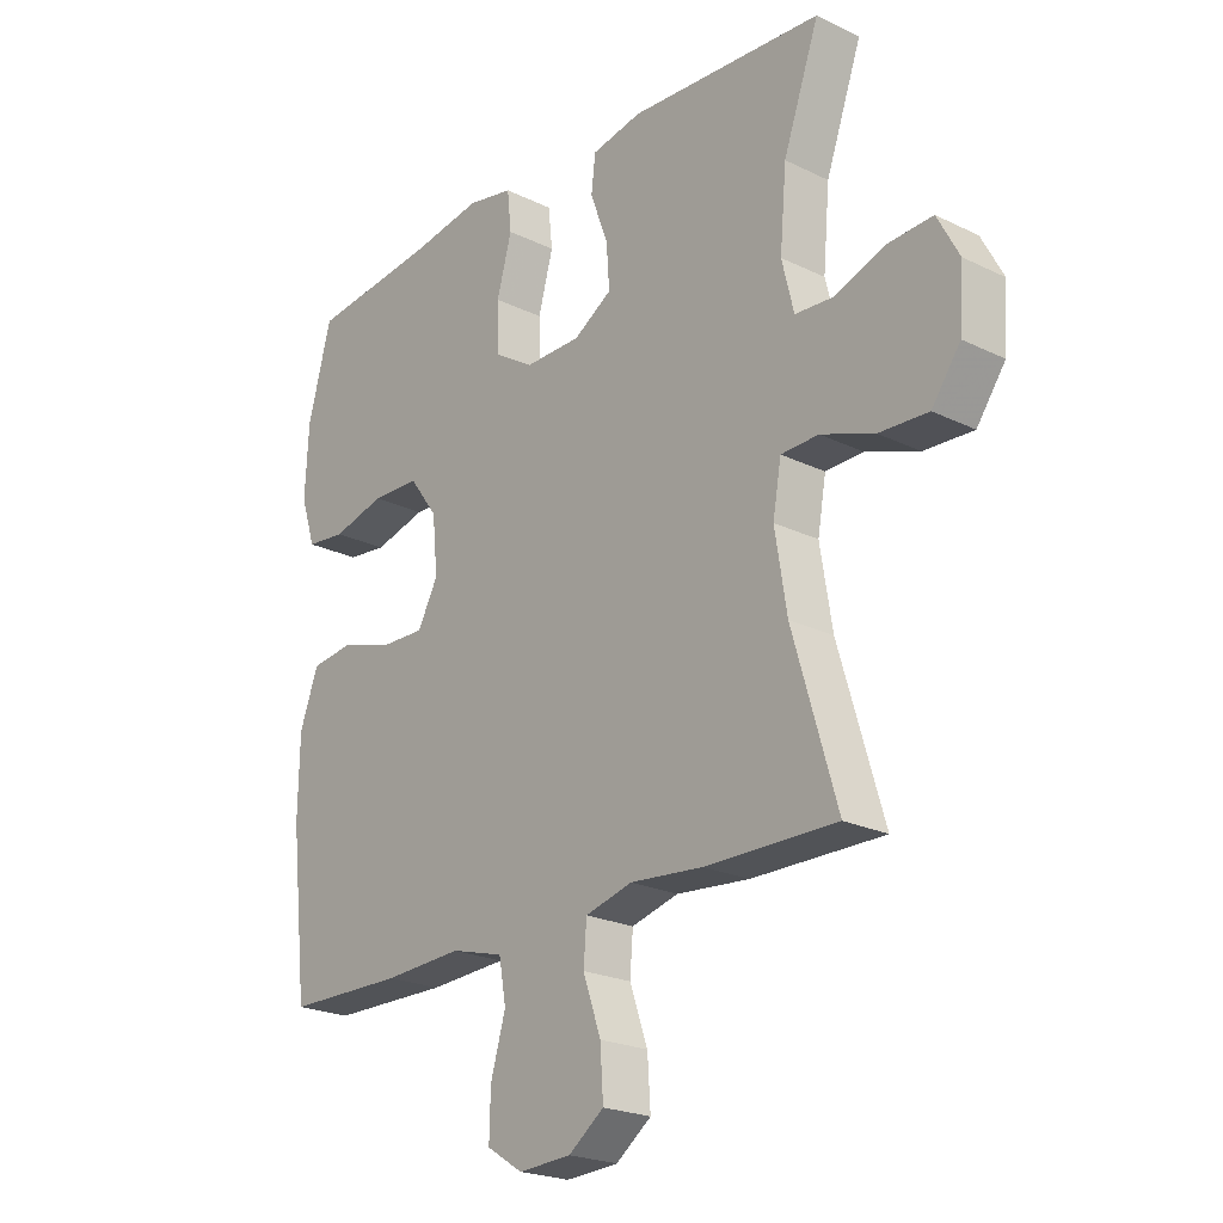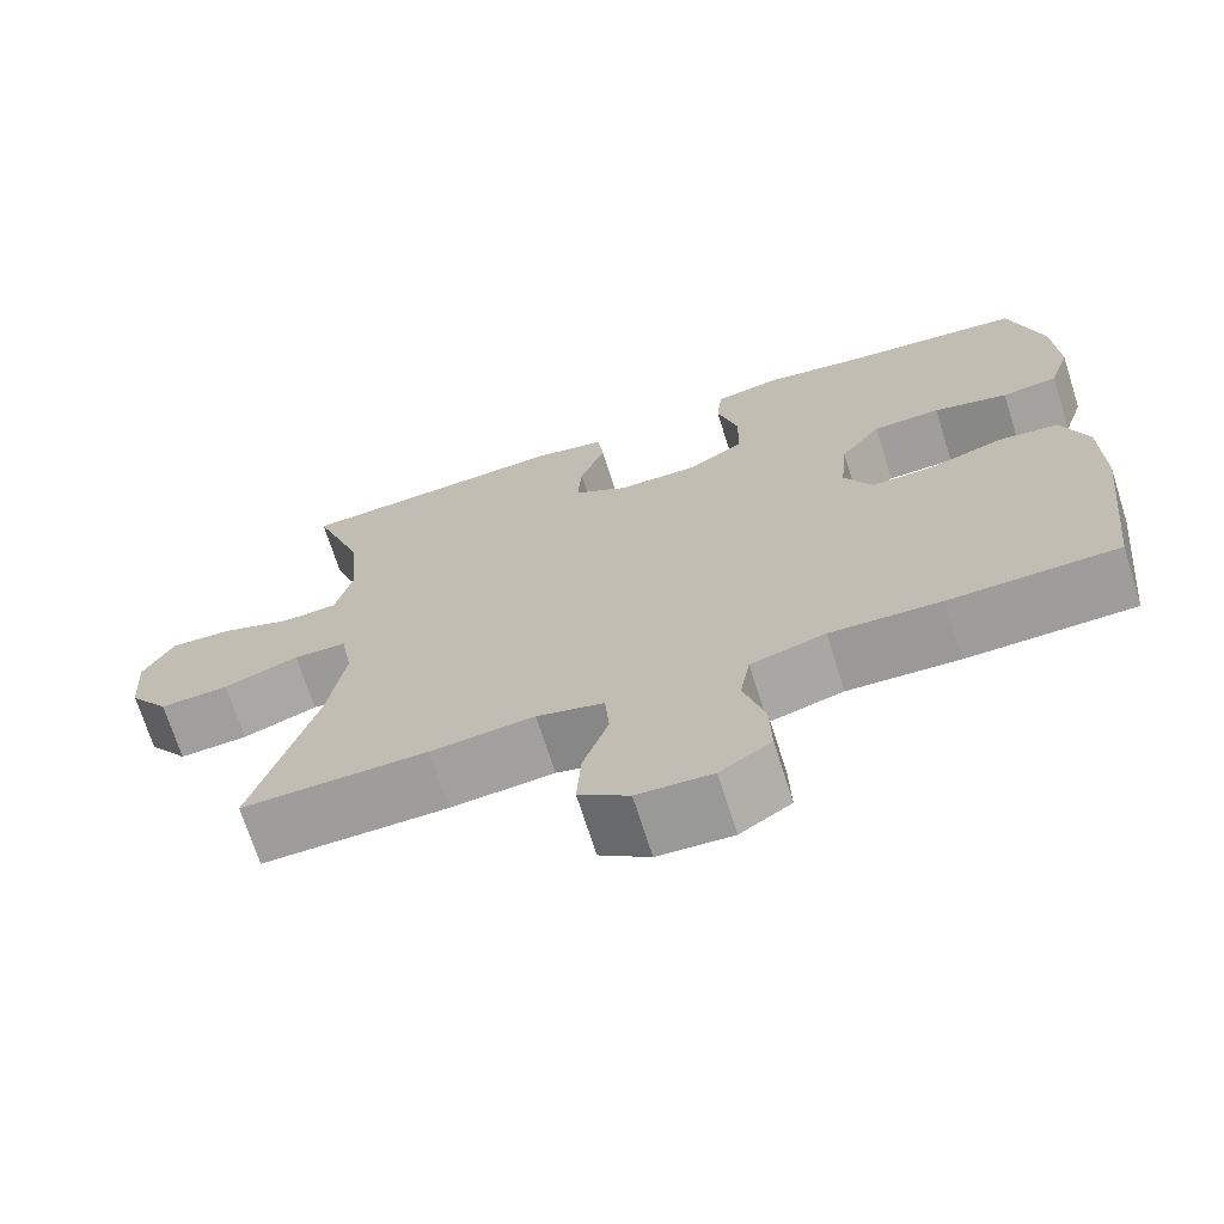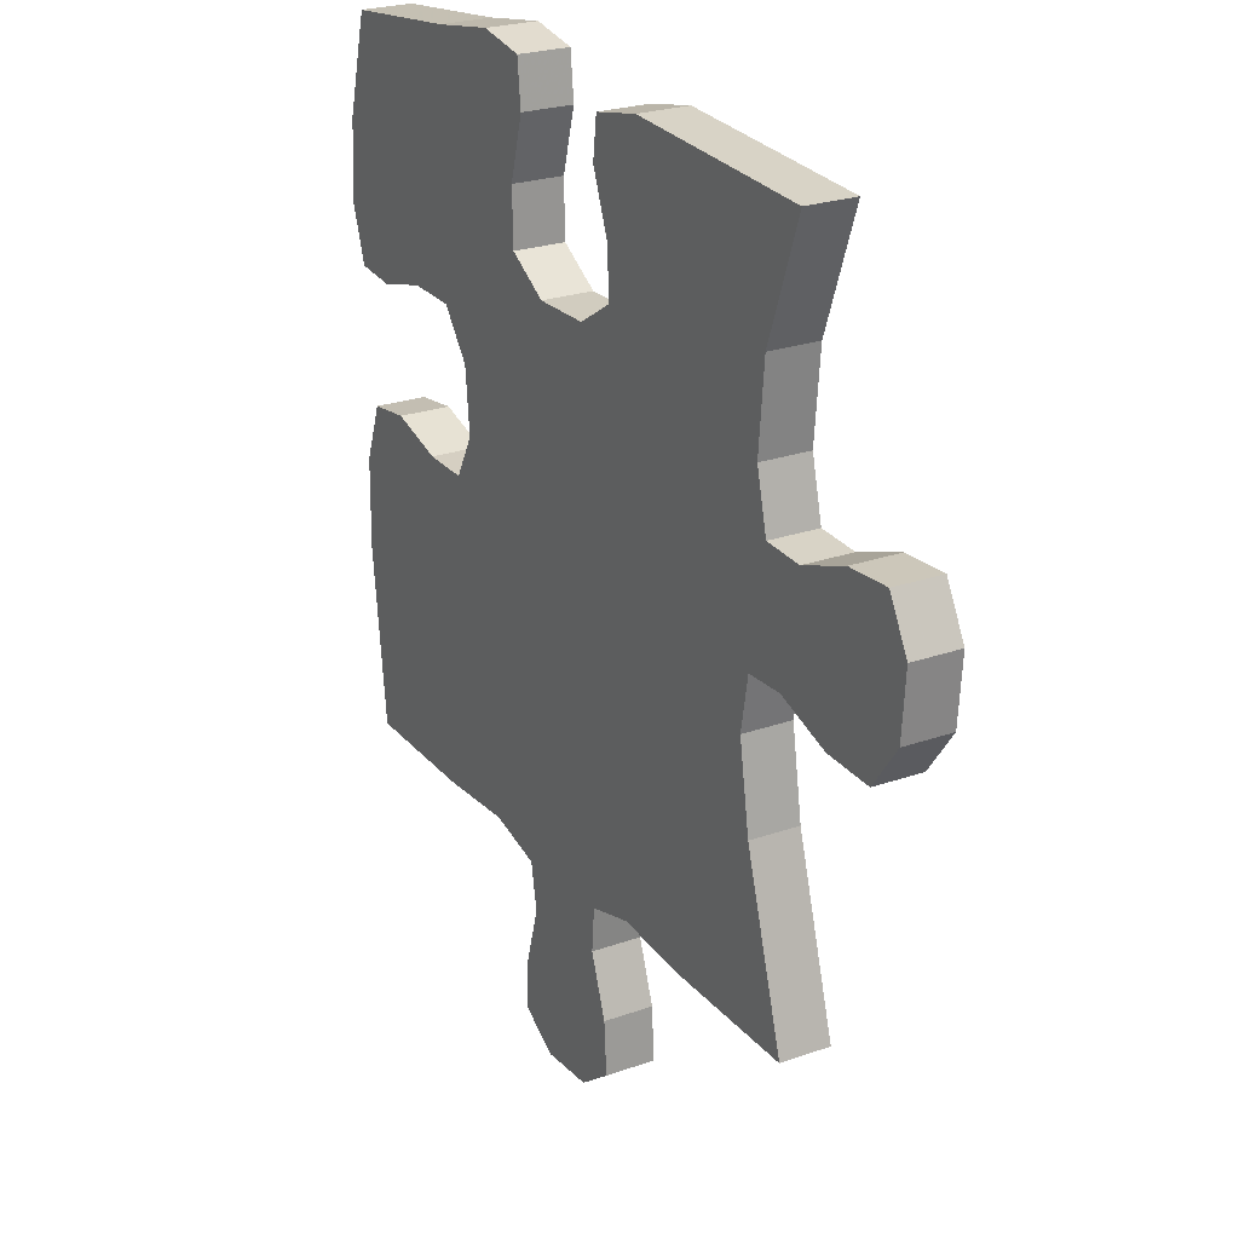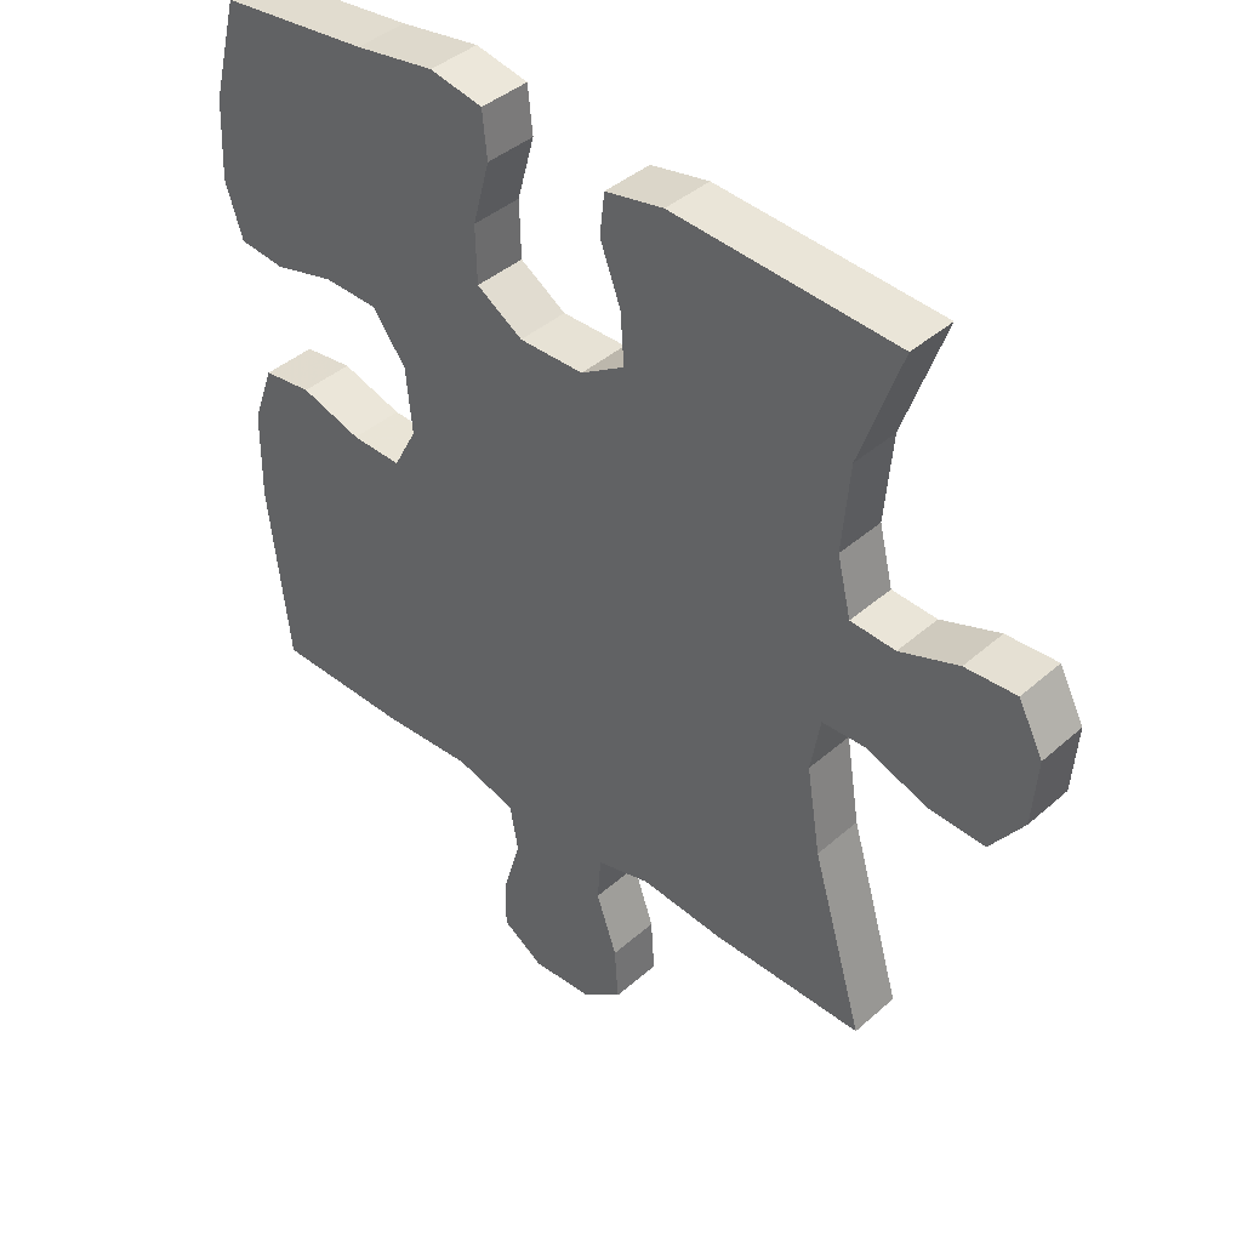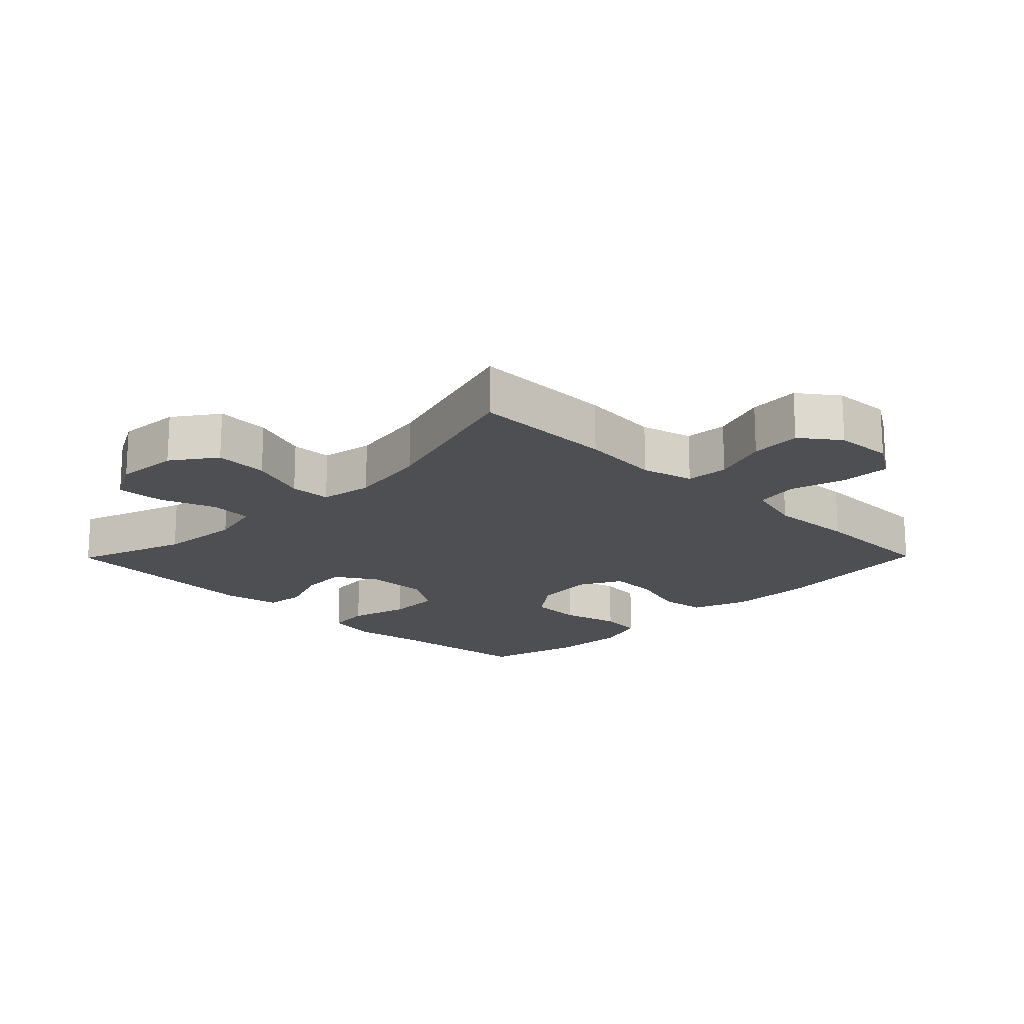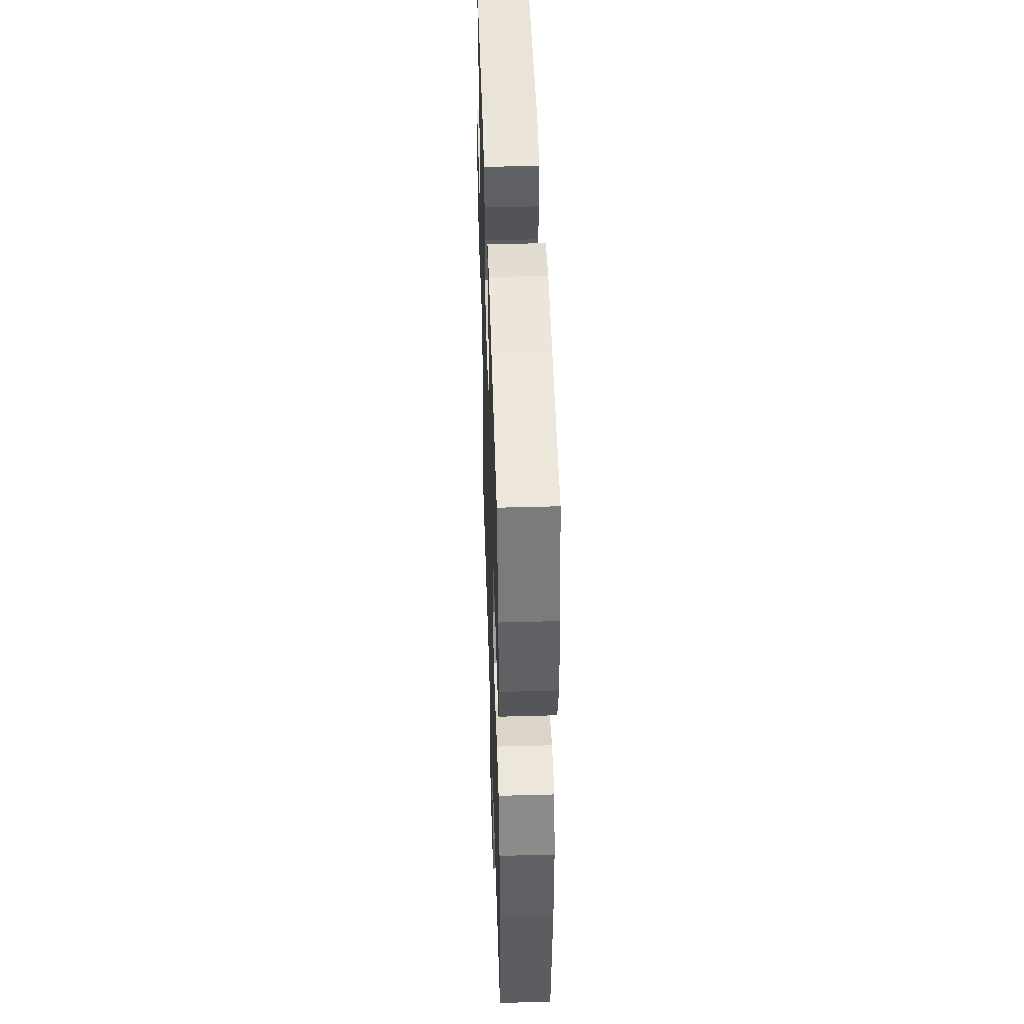
<metadata>
{"format":"obj","ext":"obj","renderer":"f3d","projection":"perspective","resolution":1024,"background":"white","views":[{"elev":-22.4,"azim":49.9,"up":"+Z"},{"elev":-70.3,"azim":-162.4,"up":"+Z"},{"elev":24.4,"azim":59.7,"up":"+Z"},{"elev":41.2,"azim":43.2,"up":"+Z"},{"elev":-18.0,"azim":135.4,"up":"+Y"},{"elev":46.5,"azim":-91.8,"up":"+Z"}]}
</metadata>
<code>
v -0.5 0.07 -0.5
v -0.529 0.07 -0.242
v -0.527 0.07 -0.113
v -0.496 0.07 -0.028
v -0.425 0.07 -0.019
v -0.336 0.07 -0.046
v -0.263 0.07 -0.048
v -0.229 0.07 0.016
v -0.238 0.07 0.109
v -0.286 0.07 0.174
v -0.366 0.07 0.176
v -0.454 0.07 0.153
v -0.52 0.07 0.16
v -0.545 0.07 0.237
v -0.539 0.07 0.353
v -0.5 0.07 0.5
v -0.283 0.07 0.525
v -0.167 0.07 0.544
v -0.09 0.07 0.529
v -0.083 0.07 0.463
v -0.108 0.07 0.372
v -0.106 0.07 0.291
v -0.039 0.07 0.249
v 0.055 0.07 0.25
v 0.119 0.07 0.29
v 0.114 0.07 0.363
v 0.084 0.07 0.443
v 0.091 0.07 0.503
v 0.176 0.07 0.52
v 0.5 0.07 0.5
v 0.44 0.07 0.33
v 0.429 0.07 0.204
v 0.449 0.07 0.122
v 0.514 0.07 0.118
v 0.599 0.07 0.149
v 0.673 0.07 0.153
v 0.709 0.07 0.085
v 0.702 0.07 -0.012
v 0.654 0.07 -0.079
v 0.572 0.07 -0.075
v 0.483 0.07 -0.043
v 0.42 0.07 -0.045
v 0.406 0.07 -0.125
v 0.426 0.07 -0.249
v 0.5 0.07 -0.5
v 0.28 0.07 -0.498
v 0.158 0.07 -0.487
v 0.079 0.07 -0.508
v 0.074 0.07 -0.573
v 0.104 0.07 -0.659
v 0.109 0.07 -0.737
v 0.05 0.07 -0.781
v -0.038 0.07 -0.786
v -0.098 0.07 -0.748
v -0.096 0.07 -0.673
v -0.071 0.07 -0.587
v -0.083 0.07 -0.52
v -0.171 0.07 -0.496
v -0.302 0.07 -0.503
v -0.5 0 -0.5
v -0.529 0 -0.242
v -0.527 0 -0.113
v -0.496 0 -0.028
v -0.425 0 -0.019
v -0.336 0 -0.046
v -0.263 0 -0.048
v -0.229 0 0.016
v -0.238 0 0.109
v -0.286 0 0.174
v -0.366 0 0.176
v -0.454 0 0.153
v -0.52 0 0.16
v -0.545 0 0.237
v -0.539 0 0.353
v -0.5 0 0.5
v -0.283 0 0.525
v -0.167 0 0.544
v -0.09 0 0.529
v -0.083 0 0.463
v -0.108 0 0.372
v -0.106 0 0.291
v -0.039 0 0.249
v 0.055 0 0.25
v 0.119 0 0.29
v 0.114 0 0.363
v 0.084 0 0.443
v 0.091 0 0.503
v 0.176 0 0.52
v 0.5 0 0.5
v 0.44 0 0.33
v 0.429 0 0.204
v 0.449 0 0.122
v 0.514 0 0.118
v 0.599 0 0.149
v 0.673 0 0.153
v 0.709 0 0.085
v 0.702 0 -0.012
v 0.654 0 -0.079
v 0.572 0 -0.075
v 0.483 0 -0.043
v 0.42 0 -0.045
v 0.406 0 -0.125
v 0.426 0 -0.249
v 0.5 0 -0.5
v 0.28 0 -0.498
v 0.158 0 -0.487
v 0.079 0 -0.508
v 0.074 0 -0.573
v 0.104 0 -0.659
v 0.109 0 -0.737
v 0.05 0 -0.781
v -0.038 0 -0.786
v -0.098 0 -0.748
v -0.096 0 -0.673
v -0.071 0 -0.587
v -0.083 0 -0.52
v -0.171 0 -0.496
v -0.302 0 -0.503
f 4 5 6
f 3 4 6
f 2 3 6
f 1 2 6
f 59 1 6
f 58 59 6
f 57 58 6 7
f 54 55 56
f 53 54 56
f 52 53 56
f 51 52 56
f 50 51 56
f 49 50 56
f 48 49 56 57
f 57 7 8
f 48 57 8
f 47 48 8
f 47 8 9
f 46 47 9
f 45 46 9
f 44 45 9
f 39 40 41
f 38 39 41
f 37 38 41
f 36 37 41
f 35 36 41
f 34 35 41
f 33 34 41 42
f 32 33 42 43
f 29 30 31
f 28 29 31
f 27 28 31
f 26 27 31
f 25 26 31 32
f 24 25 32 43
f 19 20 21
f 18 19 21
f 17 18 21
f 17 21 22
f 16 17 22
f 15 16 22
f 14 15 22
f 13 14 22
f 12 13 22
f 11 12 22
f 10 11 22 23
f 24 43 44
f 23 24 44
f 10 23 44
f 9 10 44
f 65 64 63
f 65 63 62
f 65 62 61
f 65 61 60
f 65 60 118
f 65 118 117
f 66 65 117 116
f 115 114 113
f 115 113 112
f 115 112 111
f 115 111 110
f 115 110 109
f 115 109 108
f 116 115 108 107
f 67 66 116
f 67 116 107
f 67 107 106
f 68 67 106
f 68 106 105
f 68 105 104
f 68 104 103
f 100 99 98
f 100 98 97
f 100 97 96
f 100 96 95
f 100 95 94
f 100 94 93
f 101 100 93 92
f 102 101 92 91
f 90 89 88
f 90 88 87
f 90 87 86
f 90 86 85
f 91 90 85 84
f 102 91 84 83
f 80 79 78
f 80 78 77
f 80 77 76
f 81 80 76
f 81 76 75
f 81 75 74
f 81 74 73
f 81 73 72
f 81 72 71
f 81 71 70
f 82 81 70 69
f 103 102 83
f 103 83 82
f 103 82 69
f 103 69 68
f 1 60 61 2
f 2 61 62 3
f 3 62 63 4
f 4 63 64 5
f 5 64 65 6
f 6 65 66 7
f 7 66 67 8
f 8 67 68 9
f 9 68 69 10
f 10 69 70 11
f 11 70 71 12
f 12 71 72 13
f 13 72 73 14
f 14 73 74 15
f 15 74 75 16
f 16 75 76 17
f 17 76 77 18
f 18 77 78 19
f 19 78 79 20
f 20 79 80 21
f 21 80 81 22
f 22 81 82 23
f 23 82 83 24
f 24 83 84 25
f 25 84 85 26
f 26 85 86 27
f 27 86 87 28
f 28 87 88 29
f 29 88 89 30
f 30 89 90 31
f 31 90 91 32
f 32 91 92 33
f 33 92 93 34
f 34 93 94 35
f 35 94 95 36
f 36 95 96 37
f 37 96 97 38
f 38 97 98 39
f 39 98 99 40
f 40 99 100 41
f 41 100 101 42
f 42 101 102 43
f 43 102 103 44
f 44 103 104 45
f 45 104 105 46
f 46 105 106 47
f 47 106 107 48
f 48 107 108 49
f 49 108 109 50
f 50 109 110 51
f 51 110 111 52
f 52 111 112 53
f 53 112 113 54
f 54 113 114 55
f 55 114 115 56
f 56 115 116 57
f 57 116 117 58
f 58 117 118 59
f 59 118 60 1

</code>
